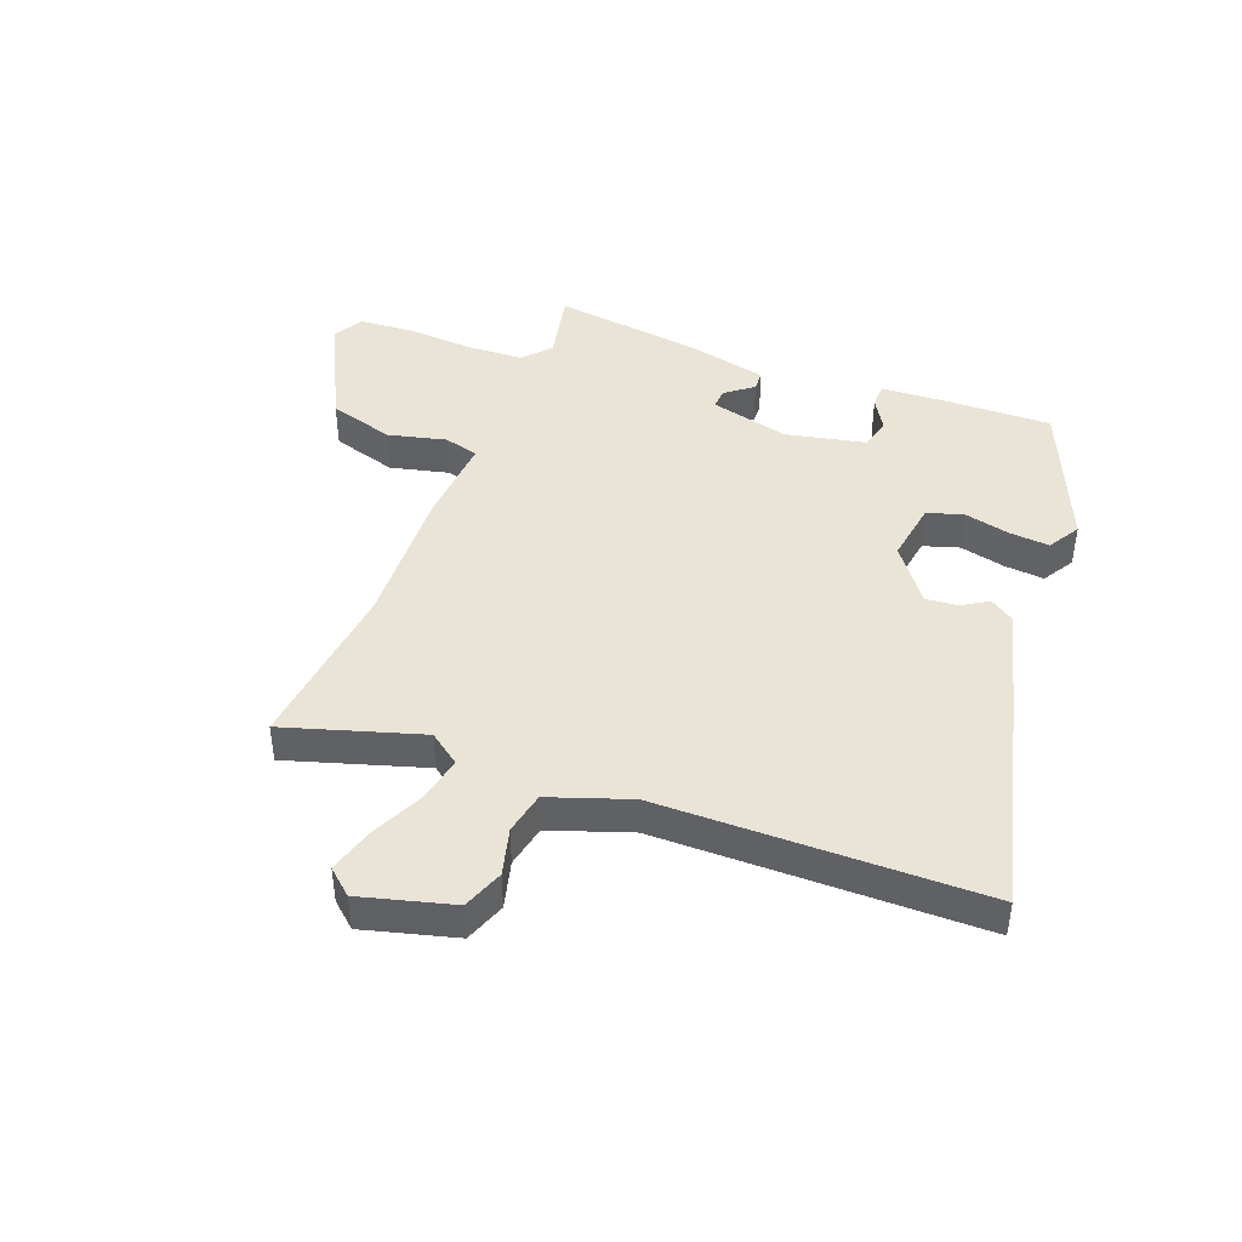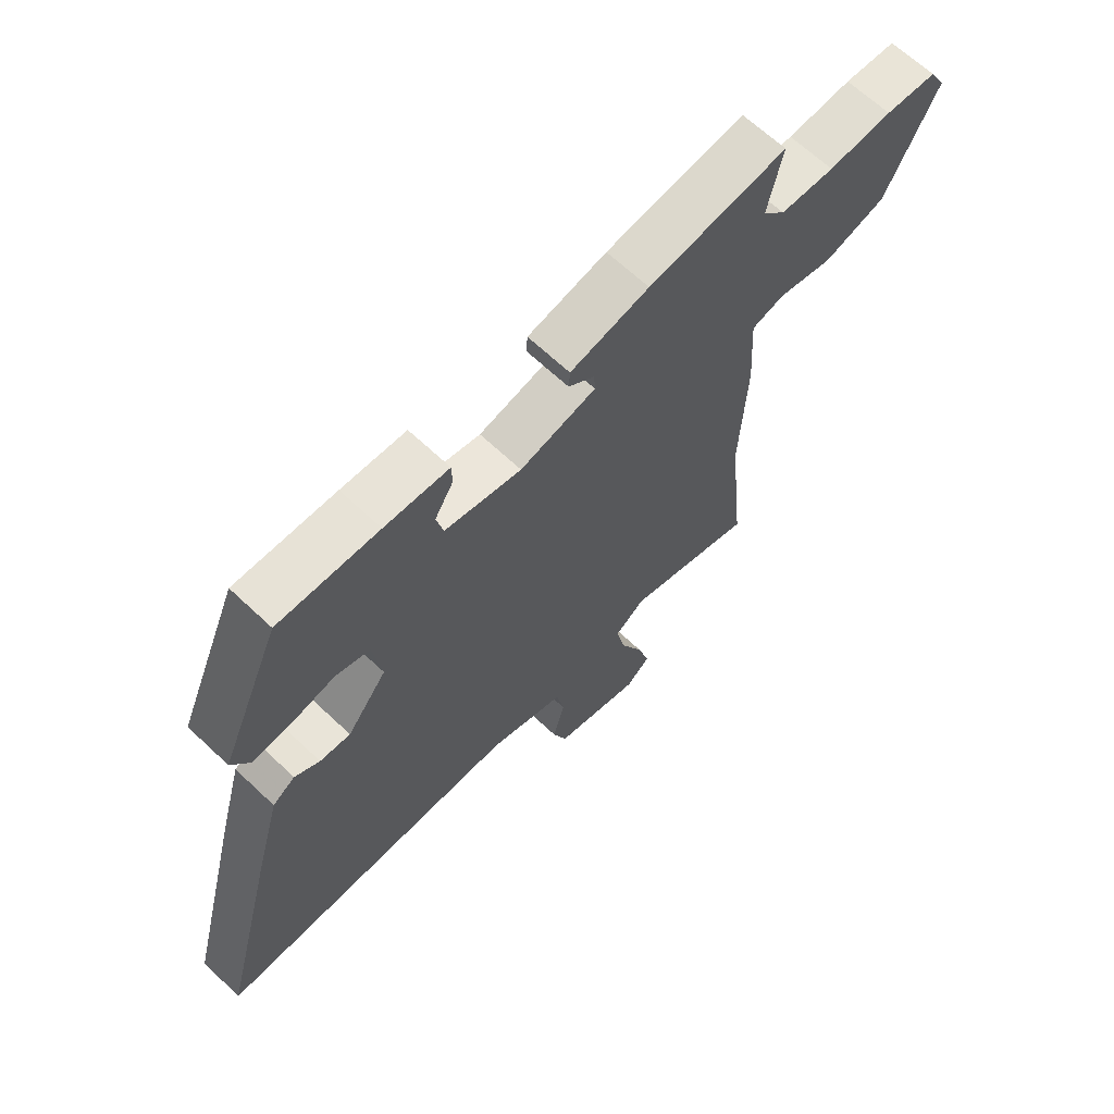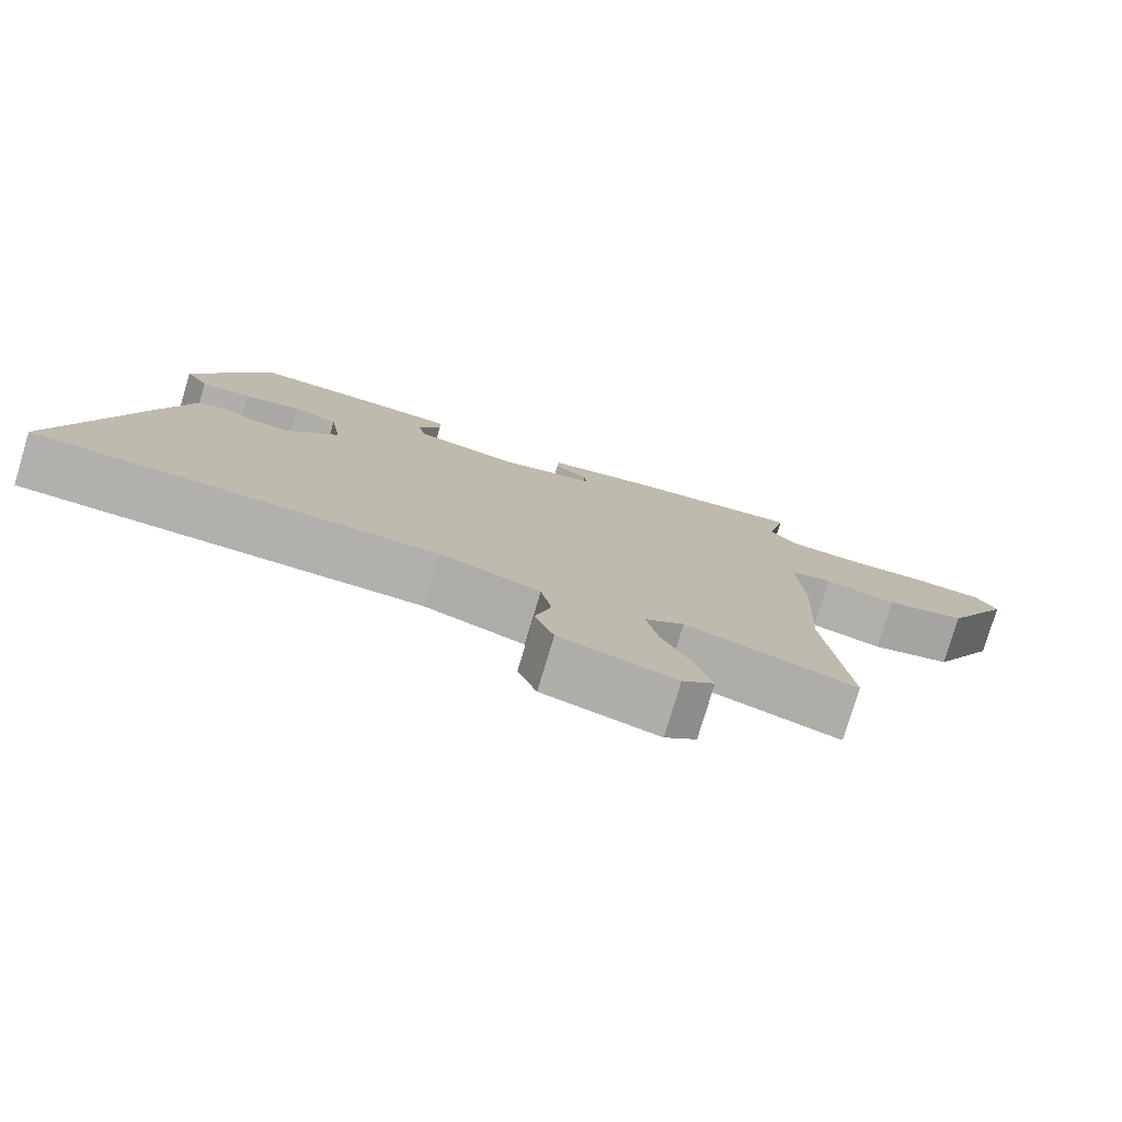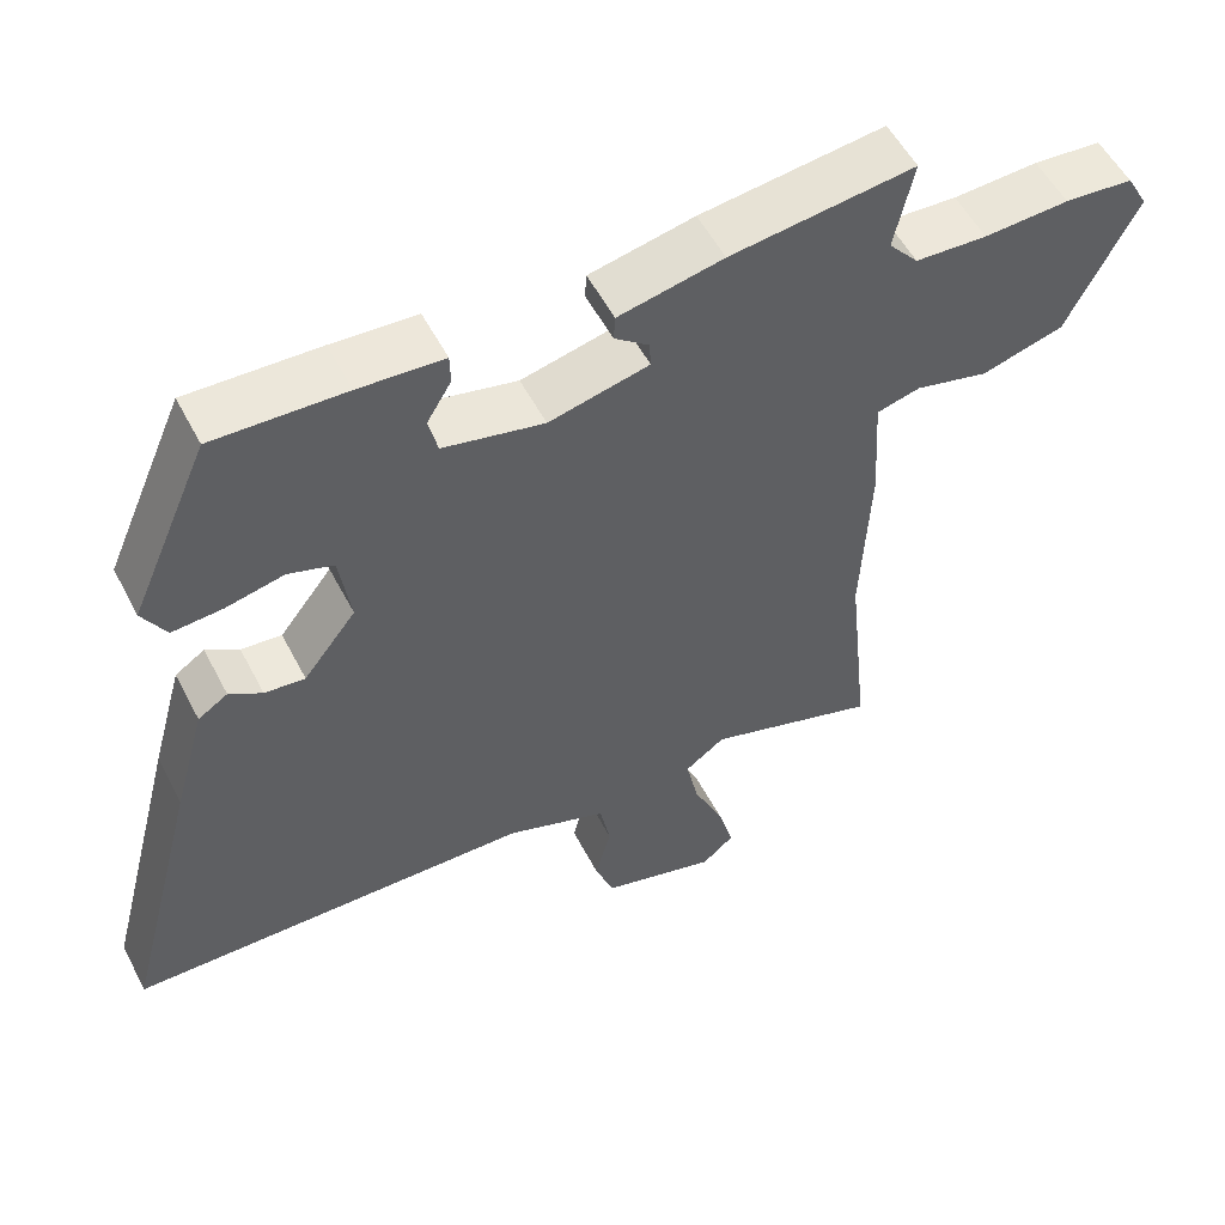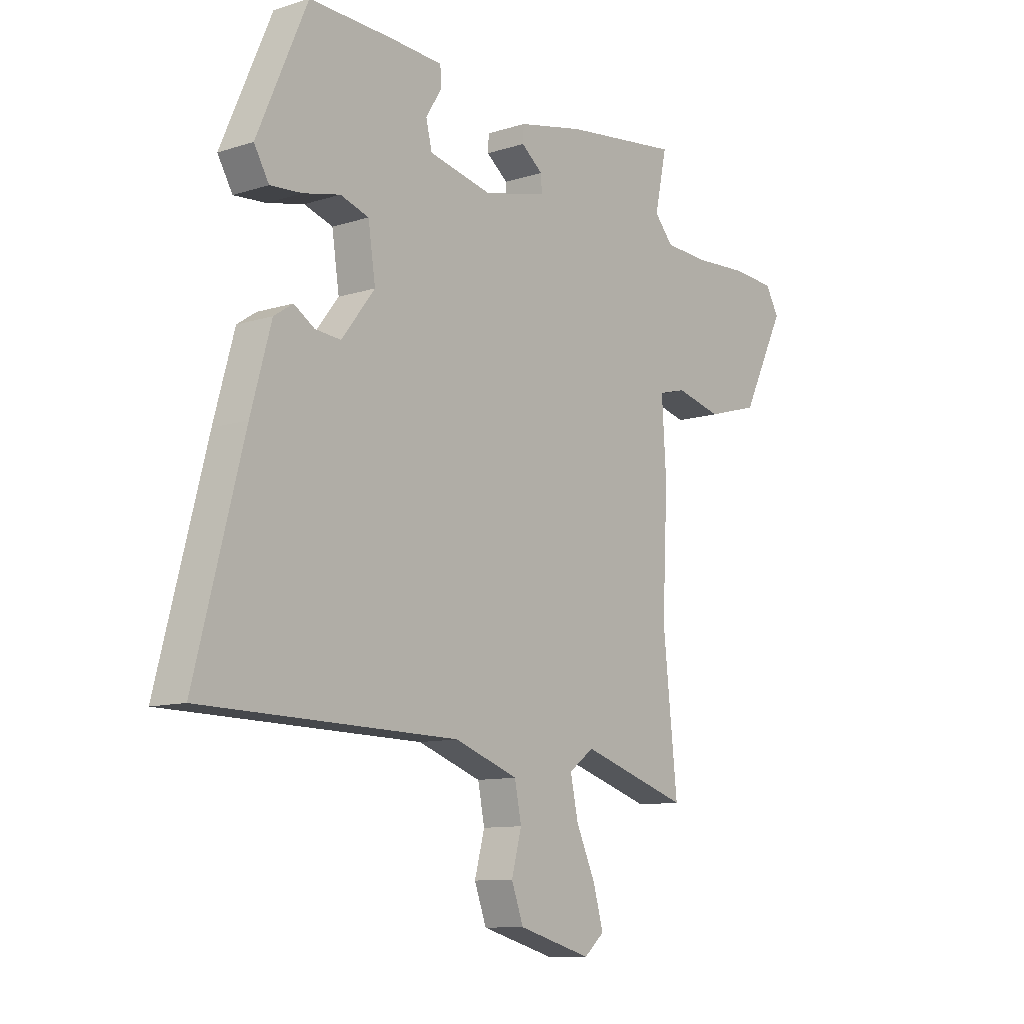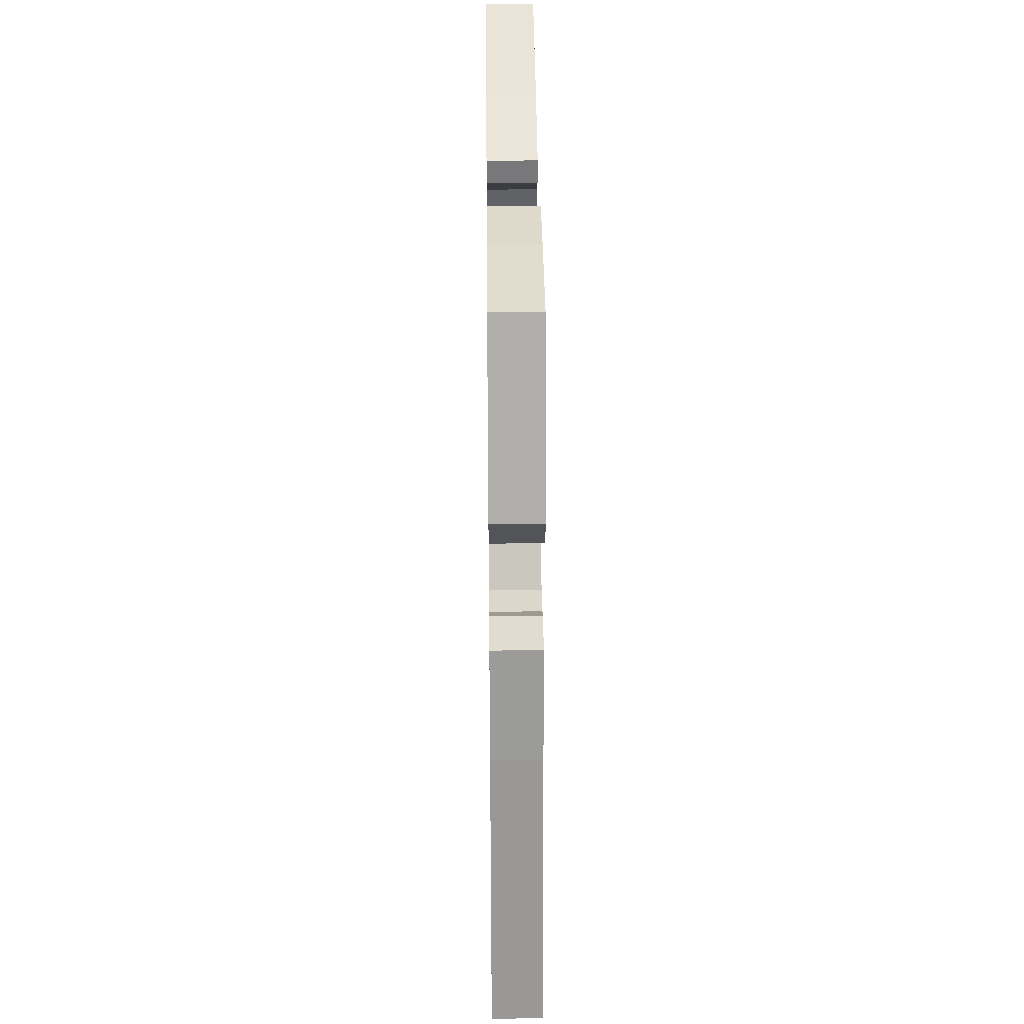
<metadata>
{"format":"obj","ext":"obj","renderer":"f3d","projection":"perspective","resolution":1024,"background":"white","views":[{"elev":43.8,"azim":-158.6,"up":"+Y"},{"elev":65.6,"azim":-46.5,"up":"+Z"},{"elev":-78.5,"azim":-16.7,"up":"+Z"},{"elev":54.3,"azim":-27.1,"up":"+Z"},{"elev":-10.4,"azim":-51.2,"up":"+Z"},{"elev":36.0,"azim":-90.6,"up":"+Z"}]}
</metadata>
<code>
v 0.48 0.07 -0.311
v 0.51 0.07 -0.595
v 0.285 0.07 -0.524
v 0.233 0.07 -0.562
v 0.249 0.07 -0.638
v 0.289 0.07 -0.726
v 0.31 0.07 -0.801
v 0.268 0.07 -0.837
v 0.116 0.07 -0.795
v 0.091 0.07 -0.727
v 0.112 0.07 -0.649
v 0.098 0.07 -0.579
v -0.034 0.07 -0.532
v -0.565 0.07 -0.523
v -0.465 0.07 -0.14
v -0.423 0.07 0.011
v -0.384 0.07 0.037
v -0.341 0.07 0.01
v -0.288 0.07 0.005
v -0.219 0.07 0.094
v -0.234 0.07 0.195
v -0.293 0.07 0.214
v -0.369 0.07 0.197
v -0.435 0.07 0.192
v -0.466 0.07 0.245
v -0.362 0.07 0.483
v -0.19 0.07 0.477
v -0.079 0.07 0.47
v -0.078 0.07 0.431
v -0.11 0.07 0.378
v -0.098 0.07 0.327
v 0.034 0.07 0.298
v 0.165 0.07 0.329
v 0.163 0.07 0.363
v 0.118 0.07 0.398
v 0.12 0.07 0.431
v 0.257 0.07 0.46
v 0.498 0.07 0.49
v 0.473 0.07 0.373
v 0.512 0.07 0.328
v 0.606 0.07 0.323
v 0.717 0.07 0.329
v 0.806 0.07 0.322
v 0.834 0.07 0.273
v 0.743 0.07 0.092
v 0.635 0.07 0.061
v 0.539 0.07 0.085
v 0.482 0.07 0.07
v 0.491 0.07 -0.077
v 0.48 0 -0.311
v 0.51 0 -0.595
v 0.285 0 -0.524
v 0.233 0 -0.562
v 0.249 0 -0.638
v 0.289 0 -0.726
v 0.31 0 -0.801
v 0.268 0 -0.837
v 0.116 0 -0.795
v 0.091 0 -0.727
v 0.112 0 -0.649
v 0.098 0 -0.579
v -0.034 0 -0.532
v -0.565 0 -0.523
v -0.465 0 -0.14
v -0.423 0 0.011
v -0.384 0 0.037
v -0.341 0 0.01
v -0.288 0 0.005
v -0.219 0 0.094
v -0.234 0 0.195
v -0.293 0 0.214
v -0.369 0 0.197
v -0.435 0 0.192
v -0.466 0 0.245
v -0.362 0 0.483
v -0.19 0 0.477
v -0.079 0 0.47
v -0.078 0 0.431
v -0.11 0 0.378
v -0.098 0 0.327
v 0.034 0 0.298
v 0.165 0 0.329
v 0.163 0 0.363
v 0.118 0 0.398
v 0.12 0 0.431
v 0.257 0 0.46
v 0.498 0 0.49
v 0.473 0 0.373
v 0.512 0 0.328
v 0.606 0 0.323
v 0.717 0 0.329
v 0.806 0 0.322
v 0.834 0 0.273
v 0.743 0 0.092
v 0.635 0 0.061
v 0.539 0 0.085
v 0.482 0 0.07
v 0.491 0 -0.077
f 48 49 1
f 44 45 46 47
f 44 47 48
f 41 42 43 44
f 40 41 44 48
f 39 40 48
f 36 37 38 39
f 34 35 36 39
f 33 34 39 48
f 32 33 48 1
f 27 28 29 30
f 27 30 31
f 26 27 31
f 25 26 31
f 22 23 24 25
f 22 25 31 32
f 15 16 17 18
f 13 14 15 18
f 12 13 18 19
f 8 9 10 11
f 8 11 12
f 5 6 7 8
f 4 5 8 12
f 3 4 12 19
f 21 22 32
f 20 21 32 1
f 3 19 20
f 1 2 3 20
f 50 98 97
f 96 95 94 93
f 97 96 93
f 93 92 91 90
f 97 93 90 89
f 97 89 88
f 88 87 86 85
f 88 85 84 83
f 97 88 83 82
f 50 97 82 81
f 79 78 77 76
f 80 79 76
f 80 76 75
f 80 75 74
f 74 73 72 71
f 81 80 74 71
f 67 66 65 64
f 67 64 63 62
f 68 67 62 61
f 60 59 58 57
f 61 60 57
f 57 56 55 54
f 61 57 54 53
f 68 61 53 52
f 81 71 70
f 50 81 70 69
f 69 68 52
f 69 52 51 50
f 1 50 51 2
f 2 51 52 3
f 3 52 53 4
f 4 53 54 5
f 5 54 55 6
f 6 55 56 7
f 7 56 57 8
f 8 57 58 9
f 9 58 59 10
f 10 59 60 11
f 11 60 61 12
f 12 61 62 13
f 13 62 63 14
f 14 63 64 15
f 15 64 65 16
f 16 65 66 17
f 17 66 67 18
f 18 67 68 19
f 19 68 69 20
f 20 69 70 21
f 21 70 71 22
f 22 71 72 23
f 23 72 73 24
f 24 73 74 25
f 25 74 75 26
f 26 75 76 27
f 27 76 77 28
f 28 77 78 29
f 29 78 79 30
f 30 79 80 31
f 31 80 81 32
f 32 81 82 33
f 33 82 83 34
f 34 83 84 35
f 35 84 85 36
f 36 85 86 37
f 37 86 87 38
f 38 87 88 39
f 39 88 89 40
f 40 89 90 41
f 41 90 91 42
f 42 91 92 43
f 43 92 93 44
f 44 93 94 45
f 45 94 95 46
f 46 95 96 47
f 47 96 97 48
f 48 97 98 49
f 49 98 50 1

</code>
